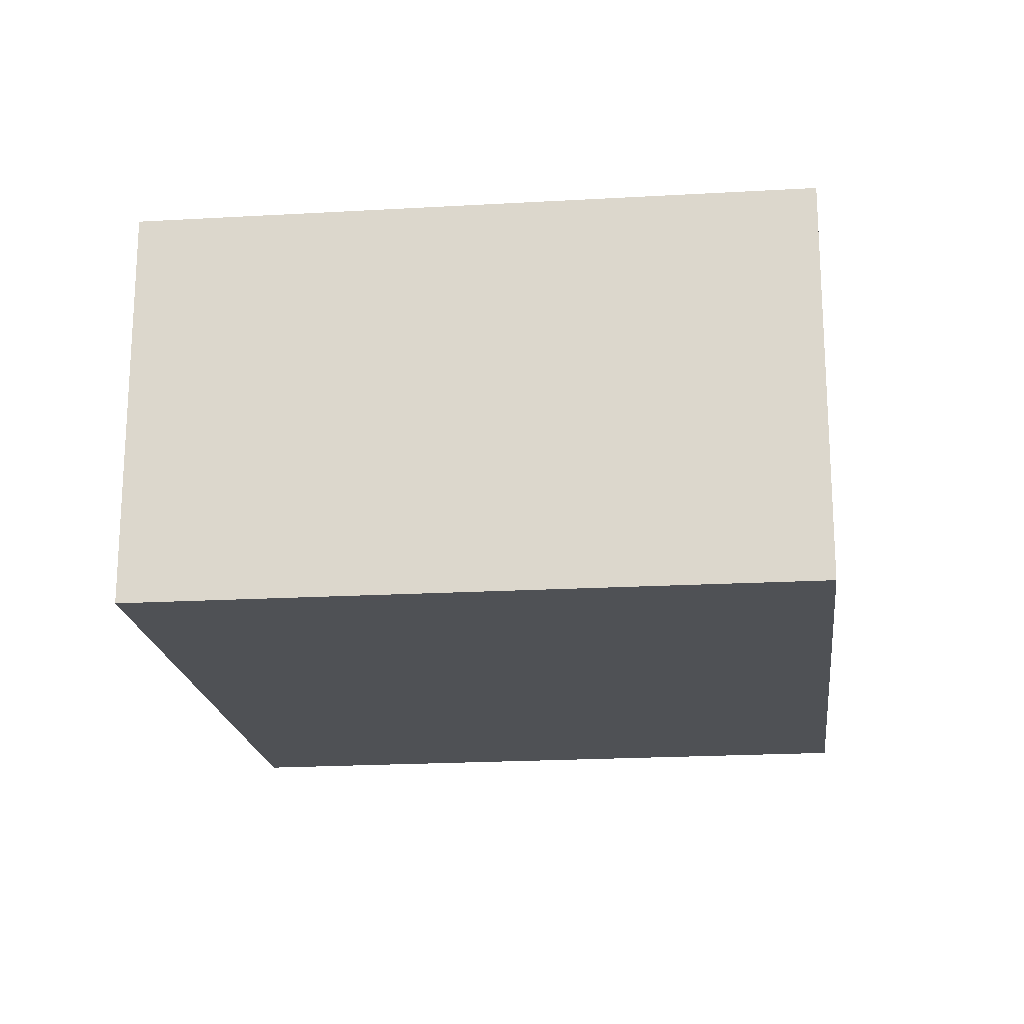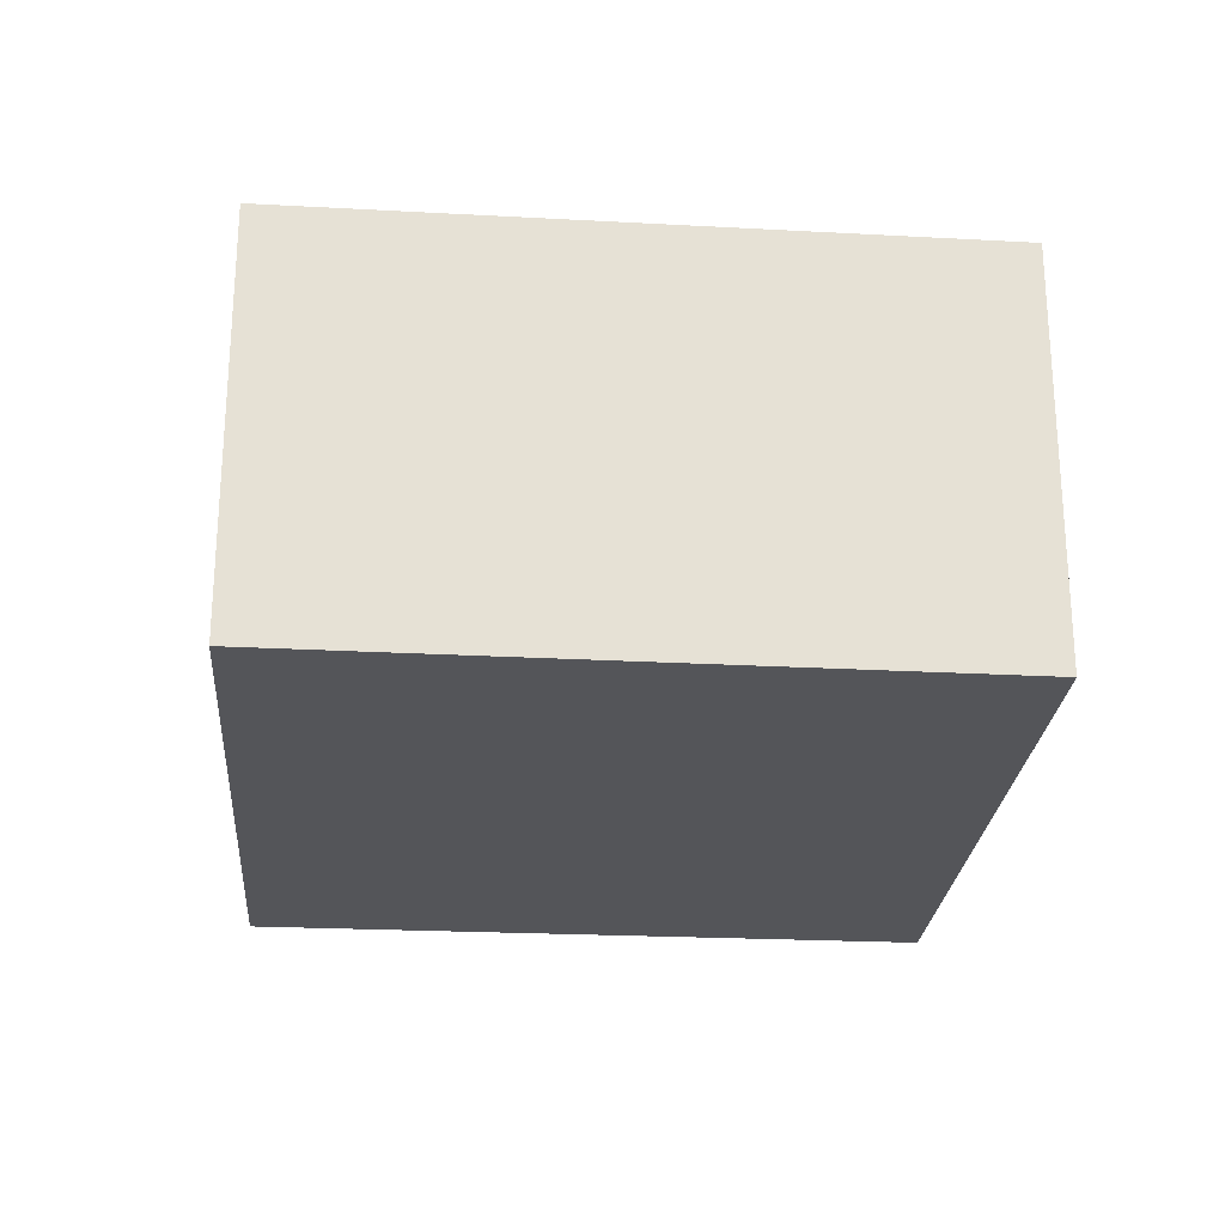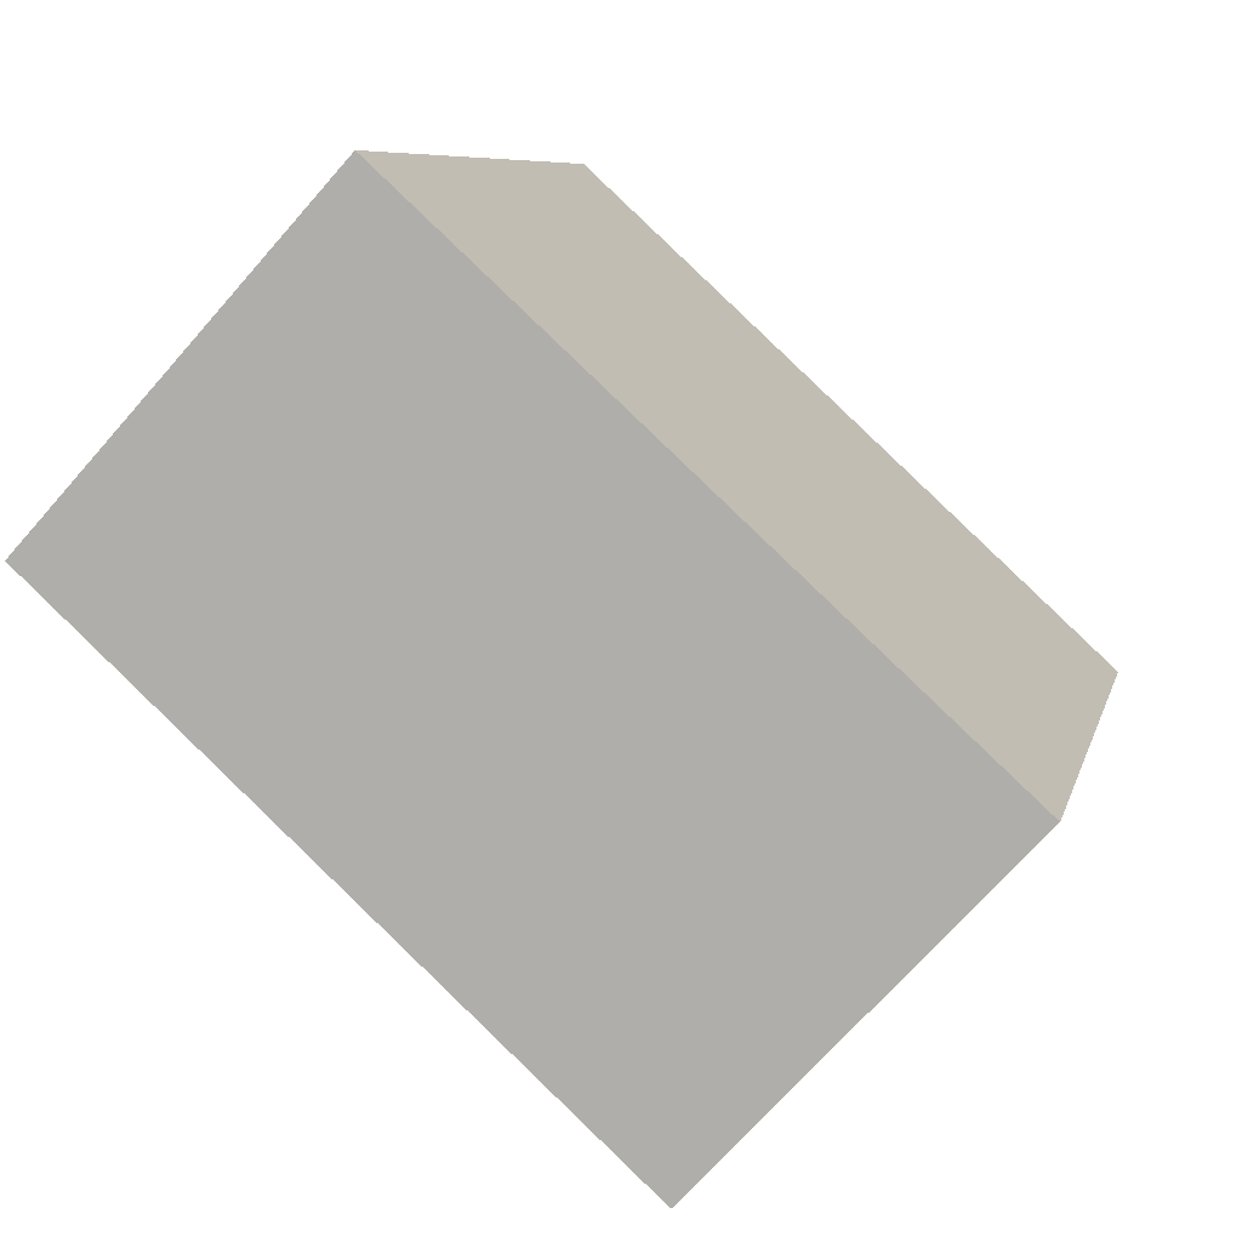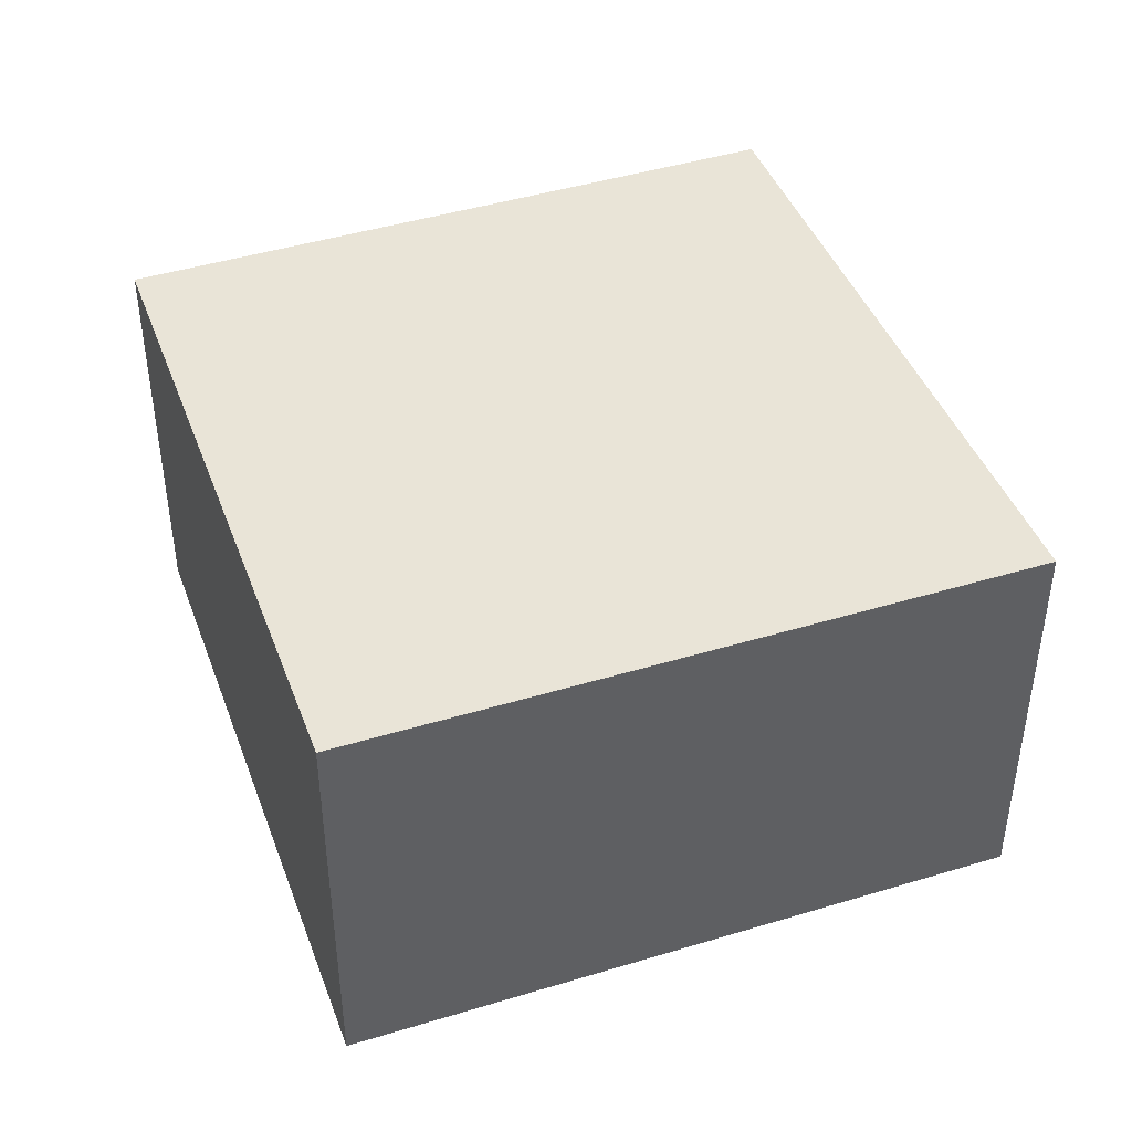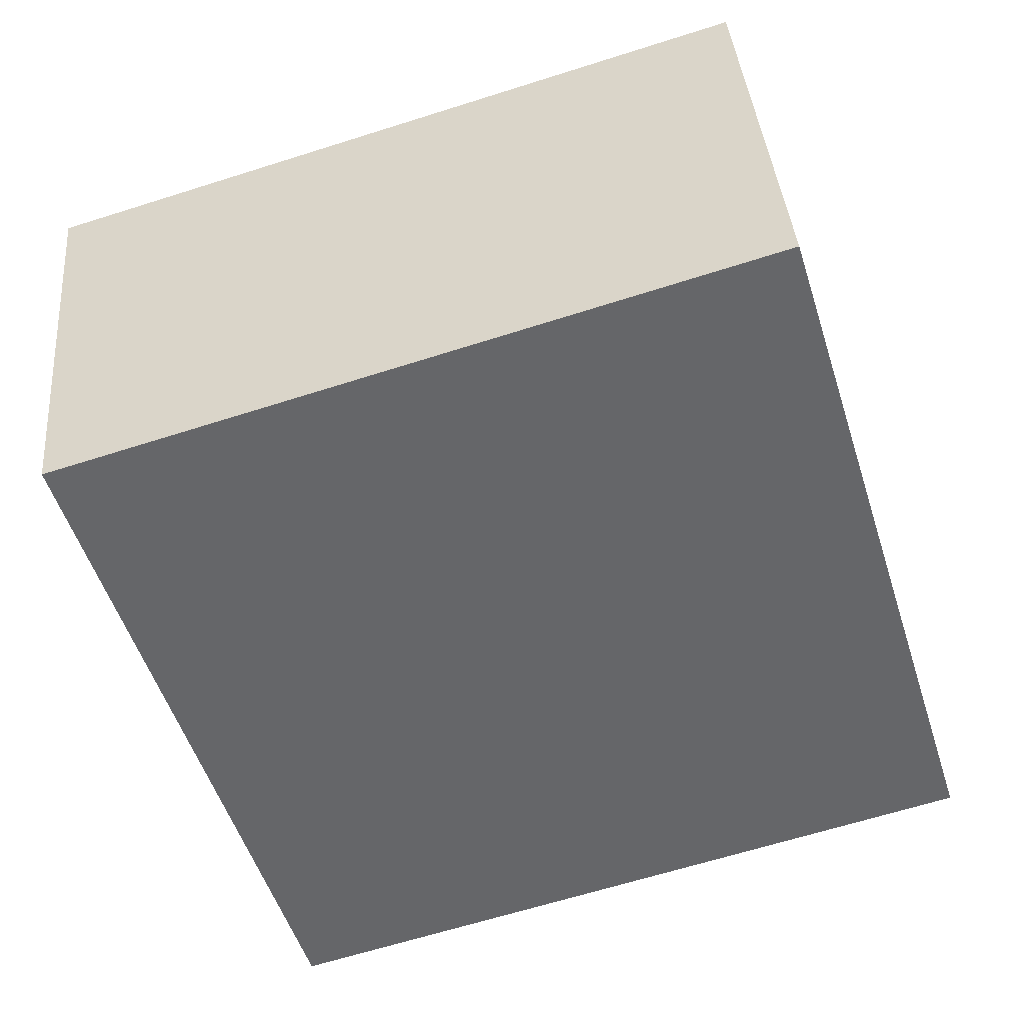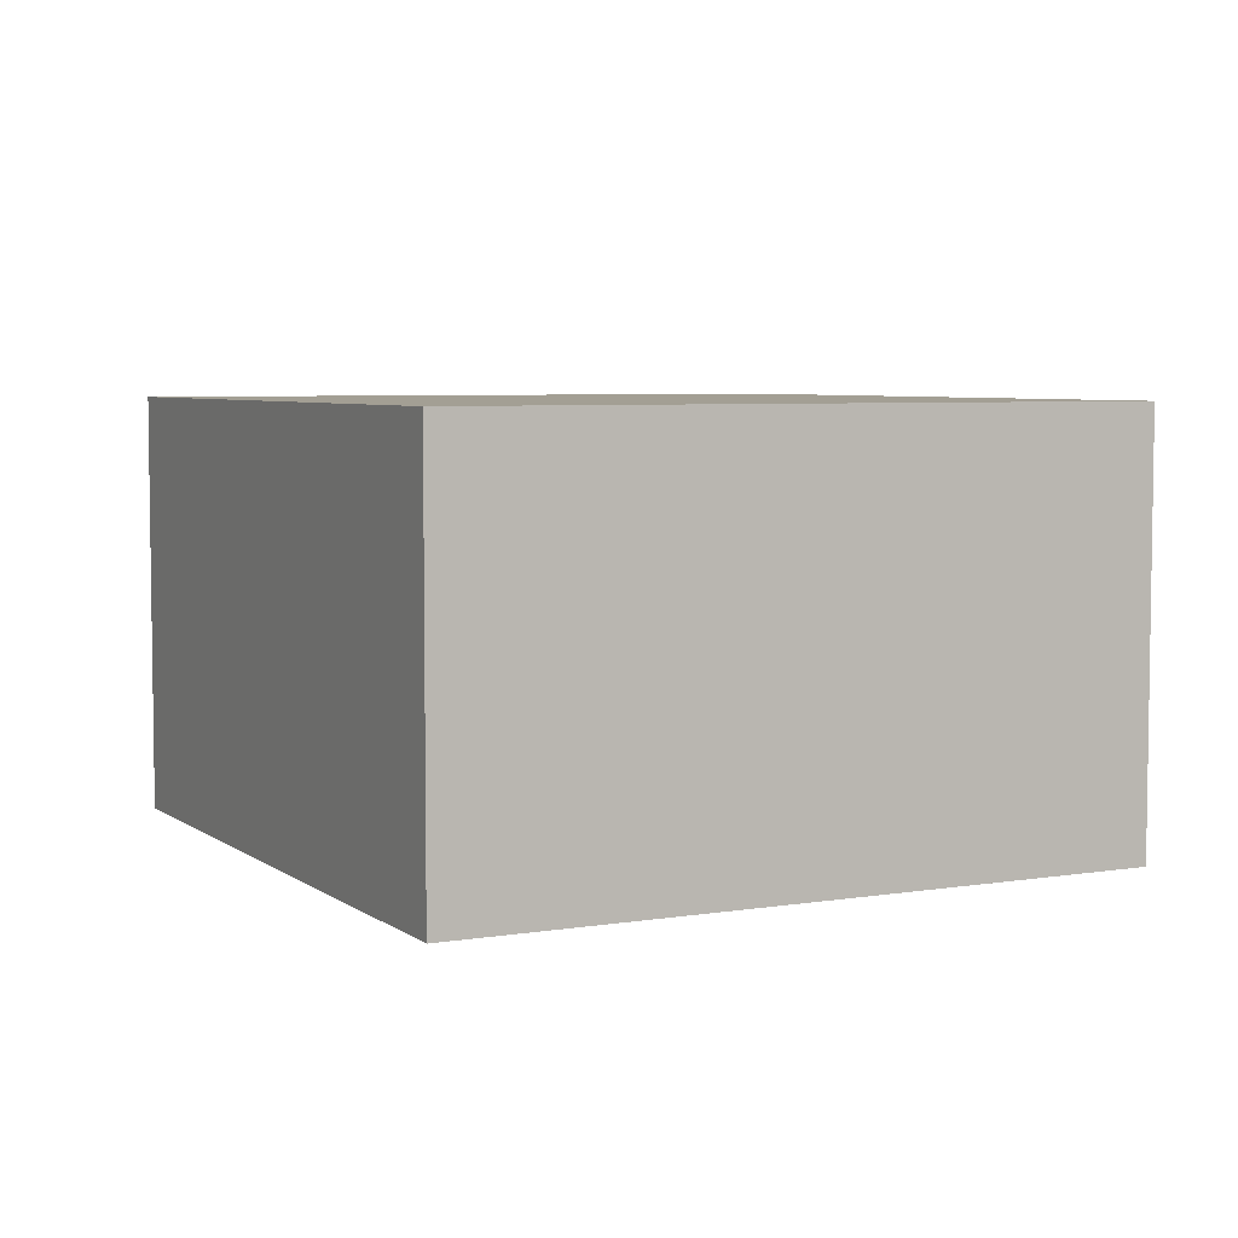
<metadata>
{"format":"obj","ext":"obj","renderer":"f3d","projection":"perspective","resolution":1024,"background":"white","views":[{"elev":-19.6,"azim":169.7,"up":"+Y"},{"elev":-24.8,"azim":158.5,"up":"+Y"},{"elev":-70.7,"azim":138.7,"up":"+Z"},{"elev":43.2,"azim":-36.7,"up":"+Y"},{"elev":38.4,"azim":-4.8,"up":"+Z"},{"elev":5.4,"azim":136.3,"up":"+Y"}]}
</metadata>
<code>
v  2.939 1.827 0.897
v  0.907 1.827 -2.971
v  0 1.827 1.119e-16
v  3.855 1.827 -2.104
v  0 0 0
v  2.939 -5.493e-17 0.897
v  3.855 1.288e-16 -2.104
v  0.907 1.819e-16 -2.971
g defaultobject
f 1 2 3
f 2 1 4
f 5 1 3
f 1 5 6
f 6 4 1
f 4 6 7
f 7 2 4
f 2 7 8
f 8 3 2
f 3 8 5
f 8 6 5
f 6 8 7

</code>
